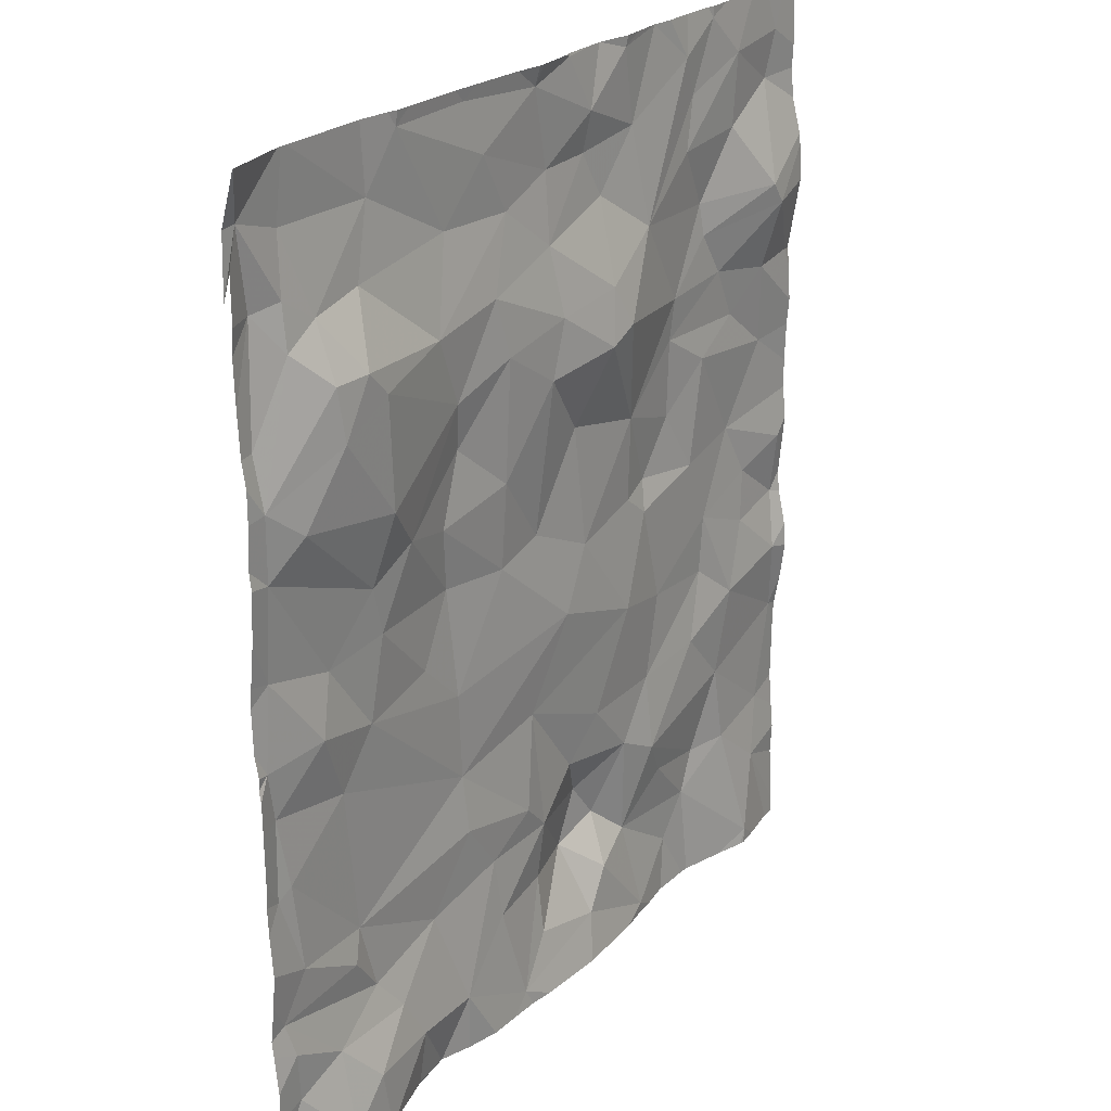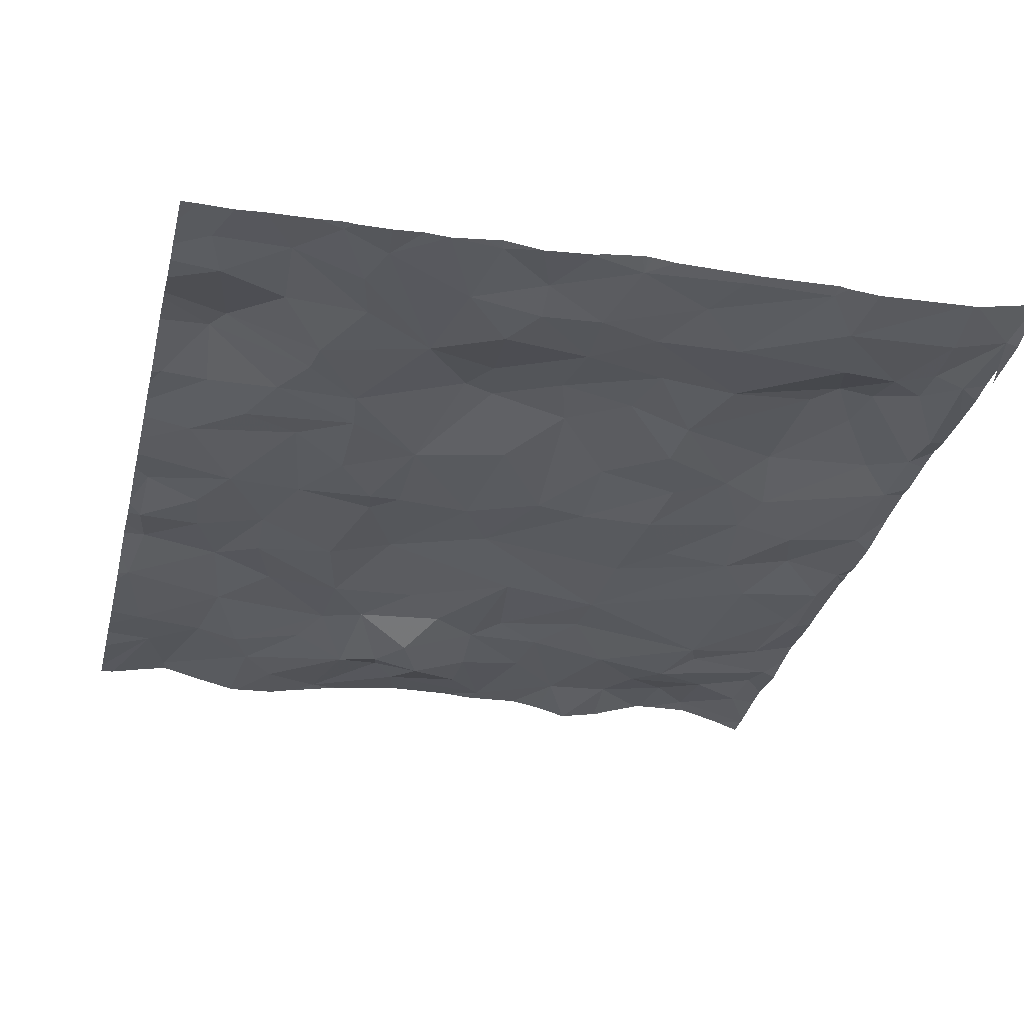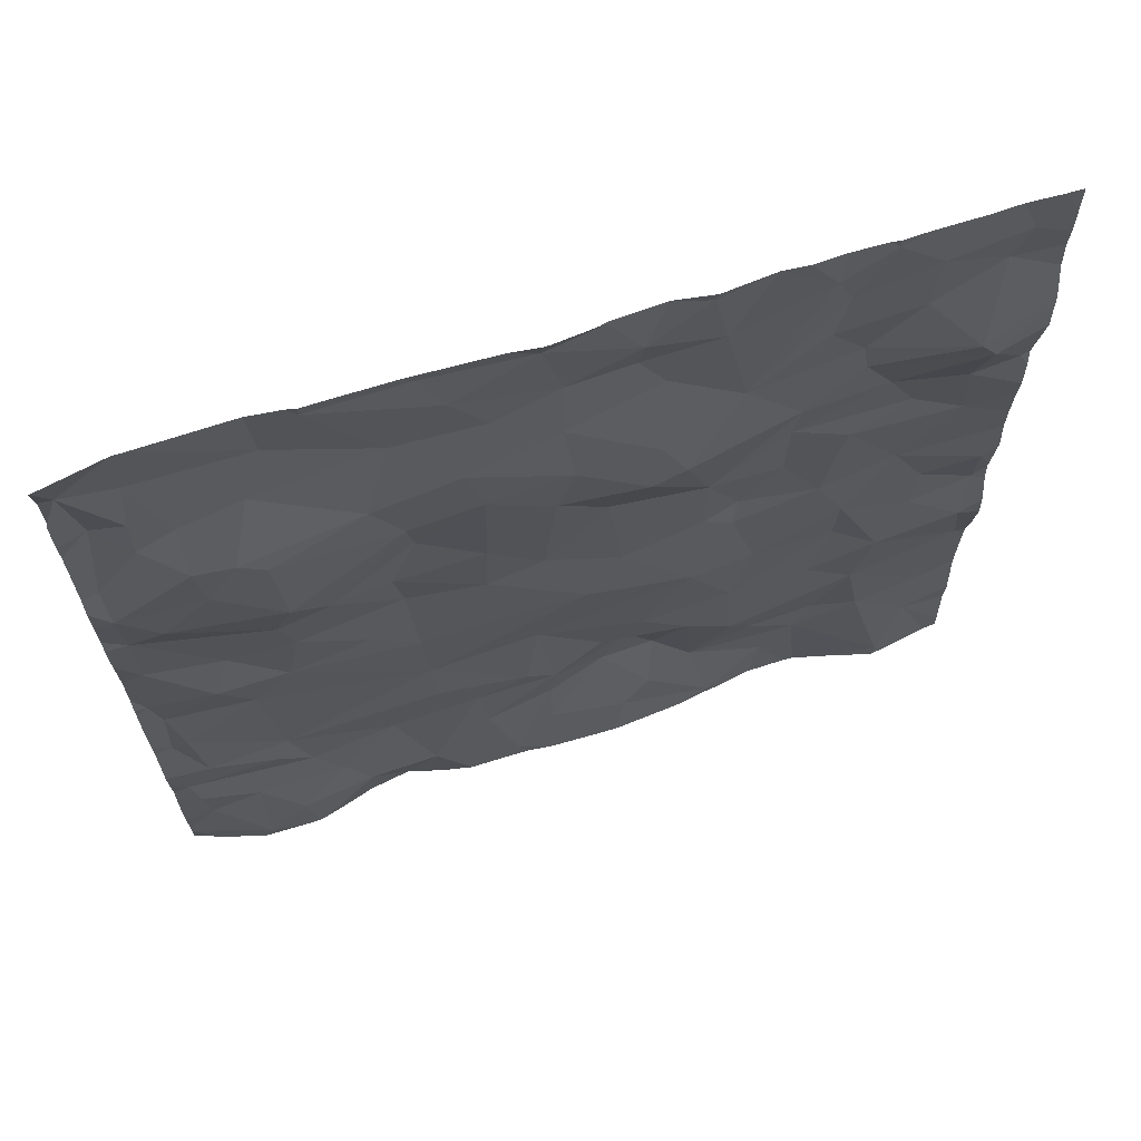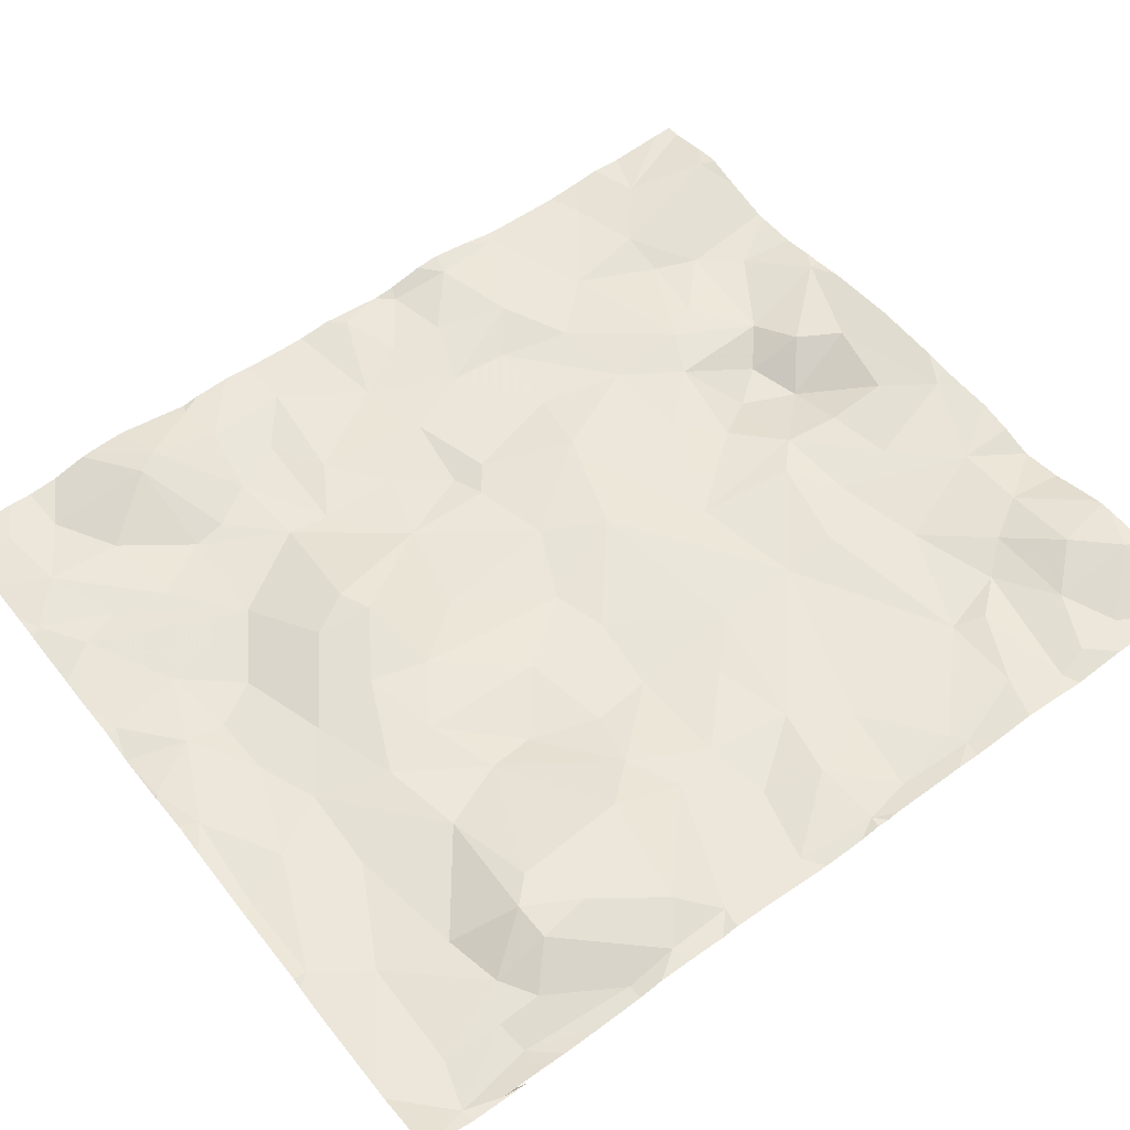
<metadata>
{"format":"obj","ext":"obj","renderer":"f3d","projection":"perspective","resolution":1024,"background":"white","views":[{"elev":24.2,"azim":-53.0,"up":"+Y"},{"elev":-32.2,"azim":166.6,"up":"+Z"},{"elev":68.5,"azim":-15.7,"up":"+Y"},{"elev":56.0,"azim":-127.3,"up":"+Z"}]}
</metadata>
<code>
v -0.2704 -47.7 -0.6157
v -0.3175 -48.19 -0.6085
v 0.581 -47.04 -0.4903
v 0.2114 -46.54 -0.471
v -0.05873 -46.95 -0.5143
v 2.564 -49.06 -0.6629
v 1.925 -48.8 -0.6579
v 2.325 -49.31 -0.6889
v 0.4891 -47.45 -0.5756
v 0.7951 -47.29 -0.5692
v 0.1705 -46.24 -0.4872
v -0.2811 -46.77 -0.5694
v 2.509 -49.6 -0.8007
v 2.868 -49.4 -0.6765
v 1.194 -47.74 -0.6765
v 1.244 -48.4 -0.6466
v 1.651 -47.78 -0.6516
v 3.398 -50.34 -0.7392
v 1.222 -45.75 -0.6704
v 1.076 -46.28 -0.5897
v 1.73 -45.77 -0.6706
v 0.962 -48.13 -0.6411
v 0.4902 -48.24 -0.6143
v 0.1768 -47.81 -0.6173
v 0.5689 -47.74 -0.5892
v 1.224 -50.32 -0.5853
v 1.757 -50.57 -0.5839
v 1.583 -49.96 -0.619
v 0.5354 -46.38 -0.4757
v 1.25 -46.68 -0.6192
v -0.04818 -46.03 -0.5933
v -0.297 -46.46 -0.6197
v 0.35 -50.33 -0.4918
v 0.1004 -50.57 -0.4694
v 0.06974 -48.14 -0.5666
v 2.132 -46.44 -0.5831
v 2.52 -46.71 -0.527
v 2.581 -46.38 -0.5722
v 4.416 -49.72 -0.7226
v 3.905 -49.33 -0.705
v 3.987 -49.83 -0.6992
v 1.529 -45.41 -0.6539
v 0.851 -45.13 -0.6541
v 0.3905 -46.23 -0.4686
v 0.4791 -49.85 -0.6304
v 0.1081 -50.06 -0.5697
v 0.6511 -50.06 -0.5871
v 0.8043 -50.33 -0.5625
v 0.7835 -50.66 -0.5963
v 1 -49.71 -0.6493
v 2.024 -49.56 -0.6485
v 1.842 -49.38 -0.6235
v 1.536 -49.58 -0.6379
v 1.571 -46.19 -0.612
v 2.469 -50.39 -0.6258
v 3.946 -45.79 -0.719
v 3.678 -46.2 -0.7569
v 4.246 -46.18 -0.5968
v 2.489 -45.38 -0.6761
v 2.607 -45.04 -0.7125
v 2.303 -45.06 -0.6839
v 2.709 -46.63 -0.5351
v 2.893 -47.28 -0.6751
v 3.38 -46.69 -0.7153
v 2.834 -48.46 -0.637
v 3.996 -48.79 -0.6713
v 4.553 -49.1 -0.7273
v 4.491 -48.66 -0.6742
v 3.025 -46.16 -0.6602
v 3.708 -46.4 -0.7422
v 4.331 -46.31 -0.5948
v 2.634 -50.14 -0.6518
v 2.686 -49.83 -0.7943
v 2.366 -49.92 -0.8045
v 2.035 -46.78 -0.5868
v 4.171 -50.58 -0.6108
v 3.679 -47.15 -0.7117
v 4.02 -47.71 -0.7534
v 4.336 -47.22 -0.7372
v 4.543 -48.3 -0.7442
v 3.116 -49.05 -0.6924
v 3.594 -48.99 -0.6902
v 3.722 -48.57 -0.7285
v 3.974 -45.35 -0.709
v 3.534 -45.52 -0.7223
v 3.459 -45.83 -0.706
v 2.214 -48.26 -0.6207
v 4.022 -46.97 -0.7471
v 3.346 -46.94 -0.7254
v 2.003 -50.29 -0.6393
v 3.129 -49.53 -0.6504
v 2.917 -50.03 -0.721
v 3.275 -49.76 -0.7006
v 4.2 -48.05 -0.7362
v 4.158 -48.37 -0.7149
v 1.278 -48.92 -0.6537
v 0.26 -48.56 -0.6256
v 0.3579 -49.43 -0.6347
v 2.082 -46.03 -0.6495
v 2.105 -45.63 -0.6935
v 1.977 -47.69 -0.6668
v 0.2882 -49.62 -0.5999
v 1.14 -47.37 -0.6433
v 1.288 -46.96 -0.6602
v -0.2114 -50.21 -0.5833
v -0.2382 -49.9 -0.5724
v -0.292 -49.7 -0.603
v -0.1275 -49.42 -0.5895
v 1.295 -49.27 -0.6237
v 2.005 -49.92 -0.683
v -0.191 -48.89 -0.5996
v 2.334 -47.16 -0.6631
v 0.1633 -45.91 -0.6029
v 2.626 -45.89 -0.7127
v 2.473 -45.62 -0.7204
v 0.5181 -45.84 -0.6366
v 0.6395 -45.44 -0.6781
v 1.656 -47.27 -0.6223
v -0.04568 -45.77 -0.6214
v -0.01475 -45.42 -0.6604
v -0.2639 -47.16 -0.5876
v -0.2635 -48.48 -0.6196
v 2.418 -47.9 -0.6512
v 2.896 -47.8 -0.6925
v 0.05985 -45.04 -0.6457
v 1.666 -46.54 -0.595
v 1.989 -45.16 -0.6706
v 1.394 -45.11 -0.6703
v -0.2313 -45.8 -0.6645
v -0.3105 -45.33 -0.6406
v 3.438 -45.28 -0.7021
v 4.534 -47.91 -0.6934
v 3.032 -50.61 -0.6485
v 3.714 -49.84 -0.7534
v 3.605 -50.09 -0.7465
v 3.742 -48.21 -0.7192
v 3.34 -47.42 -0.7351
v 3.102 -47.74 -0.7346
v 3.566 -47.8 -0.7109
v 3.07 -47.93 -0.6946
v 2.823 -45.11 -0.6893
v 2.913 -45.56 -0.7061
v 3.235 -48.54 -0.7035
v 3.722 -45.11 -0.7217
v 4.163 -45.04 -0.7407
v 4.344 -45.58 -0.7609
v 4.423 -45.3 -0.7444
v 4.324 -50.11 -0.678
v 4.289 -46.73 -0.7005
v 3.867 -46.66 -0.7375
v 4.566 -46.68 -0.7125
v 4.328 -45.04 -0.7527
v 0.7966 -45.04 -0.6566
v 1.83 -45.04 -0.6578
v 2.217 -45.04 -0.6682
v 3.136 -45.04 -0.7206
v 1.964 -45.04 -0.6454
v 0.9499 -45.04 -0.6499
v 0.8556 -45.04 -0.6454
v 1.997 -45.04 -0.6428
v 3.673 -45.04 -0.7277
v 3.872 -45.04 -0.7318
v 3.718 -45.04 -0.7212
v 2.836 -45.04 -0.6835
v 2.614 -45.04 -0.712
v 1.488 -45.04 -0.6607
v 1.322 -45.04 -0.6618
v 4.522 -45.04 -0.7493
v 0.6056 -45.04 -0.6718
v 2.575 -45.04 -0.7096
v 0.02058 -45.04 -0.6447
v 2.032 -45.04 -0.6444
v 2.956 -45.04 -0.6993
v 3.282 -45.04 -0.7128
v 3.463 -45.04 -0.726
v 2.3 -45.04 -0.6863
v 2.269 -45.04 -0.6758
v -0.3838 -45.04 -0.5592
v -0.3884 -45.04 -0.5603
v -0.003448 -45.04 -0.6435
v -0.3884 -45.7 -0.6602
v -0.2828 -48.95 -0.6102
v -0.2881 -45.04 -0.5804
v -0.3884 -45.95 -0.6251
v -0.3884 -48.05 -0.6225
v -0.3884 -47.79 -0.6298
v -0.3884 -47.43 -0.5939
v -0.3884 -46.46 -0.6041
v -0.3884 -50.24 -0.5778
v -0.3884 -50.07 -0.5721
v -0.3884 -50.51 -0.5997
v -0.3884 -47.04 -0.5925
v -0.3884 -48.51 -0.5887
v -0.3884 -50.64 -0.602
v -0.3884 -46.21 -0.6168
v -0.3884 -48.17 -0.5979
v -0.3884 -45.34 -0.6489
v -0.3884 -46.61 -0.579
v -0.3884 -49.53 -0.5821
v -0.3884 -48.78 -0.5861
v -0.3884 -49.33 -0.5648
v -0.3884 -47.68 -0.6198
v -0.3884 -50.56 -0.5958
v -0.3884 -48.93 -0.5916
v -0.3884 -50.55 -0.5963
v -0.3884 -47.14 -0.5788
v -0.3884 -48.31 -0.5902
v -0.3884 -48.25 -0.6041
v -0.3884 -49.84 -0.5974
v -0.3884 -45.81 -0.6127
v -0.3884 -45.54 -0.614
v -0.3884 -49.09 -0.5851
v -0.3884 -45.13 -0.5851
v -0.3884 -49.75 -0.6084
v -0.3884 -46.79 -0.5799
v 4.537 -50.68 -0.6841
v -0.3805 -50.68 -0.6022
v 1.819 -50.68 -0.5747
v 1.237 -50.68 -0.5976
v 3.039 -50.68 -0.6537
v 1.038 -50.68 -0.6486
v 1.44 -50.68 -0.5643
v 0.04698 -50.68 -0.4792
v 1.042 -50.68 -0.6488
v -0.3884 -50.68 -0.6017
v 4.159 -50.68 -0.6071
v 2.4 -50.68 -0.5645
v -0.366 -50.68 -0.5974
v 2.857 -50.68 -0.6158
v 1.637 -50.68 -0.571
v 4.299 -50.68 -0.632
v 0.7743 -50.68 -0.5997
v 4.129 -50.68 -0.6113
v 0.4093 -50.68 -0.4873
v 0.3481 -50.68 -0.4832
v 0.7843 -50.68 -0.6006
v 3.341 -50.68 -0.7108
v 3.65 -50.68 -0.7206
v 3.596 -50.68 -0.7215
v 3.927 -50.68 -0.6608
v -0.2226 -50.68 -0.5488
v 0.9947 -50.68 -0.6401
v 3.153 -50.68 -0.6708
v 0.4453 -50.68 -0.4929
v 0.6549 -50.68 -0.5582
v 1.966 -50.68 -0.5622
v 4.624 -48.16 -0.7324
v 4.624 -48.19 -0.7363
v 4.624 -48.93 -0.693
v 4.624 -50.5 -0.6986
v 4.624 -46.69 -0.7281
v 4.624 -50.57 -0.6943
v 4.624 -48.54 -0.6721
v 4.624 -49.12 -0.7294
v 4.624 -50.22 -0.7152
v 4.624 -45.04 -0.7504
v 4.624 -49.65 -0.7397
v 4.624 -48.69 -0.6599
v 4.624 -45.96 -0.672
v 4.624 -45.21 -0.7436
v 4.624 -46.52 -0.6987
v 4.624 -47.43 -0.72
v 4.624 -50.03 -0.705
v 4.624 -49.87 -0.7213
v 4.624 -49.2 -0.7346
v 4.624 -45.57 -0.7443
v 4.624 -45.43 -0.7383
v 4.624 -47.19 -0.7125
v 4.624 -47.81 -0.6978
v 4.624 -46.25 -0.6528
v 4.624 -48.33 -0.721
v 4.624 -47.02 -0.6993
v 4.624 -46.81 -0.7089
v 4.624 -50.68 -0.6919
v 4.624 -47.61 -0.7194
v 4.624 -46.03 -0.6648
v 4.624 -45.75 -0.7287
g obj_0
f 2 196 208
f 207 2 208
f 196 2 185
f 193 2 207
f 186 185 2
f 193 122 2
f 2 1 186
f 122 35 2
f 1 2 35
f 122 193 182
f 193 200 182
f 186 1 202
f 35 122 97
f 122 182 111
f 111 97 122
f 202 1 187
f 24 1 35
f 187 1 121
f 121 1 24
f 23 35 97
f 24 35 23
f 108 111 182
f 204 182 200
f 201 108 182
f 212 182 204
f 201 182 212
f 97 111 98
f 23 97 96
f 97 98 96
f 108 98 111
f 187 121 206
f 25 24 23
f 121 24 9
f 24 25 9
f 206 121 192
f 121 9 5
f 215 192 121
f 121 5 12
f 121 12 215
f 16 23 96
f 25 23 22
f 22 23 16
f 98 108 102
f 108 201 107
f 107 102 108
f 201 199 107
f 109 96 98
f 98 102 45
f 98 50 109
f 45 50 98
f 87 16 96
f 52 96 109
f 7 87 96
f 52 7 96
f 9 25 10
f 25 22 15
f 10 25 15
f 3 5 9
f 9 10 3
f 4 12 5
f 3 4 5
f 215 12 198
f 11 12 4
f 188 198 12
f 31 12 11
f 12 32 188
f 31 32 12
f 16 87 17
f 22 16 15
f 15 16 17
f 102 107 45
f 214 107 199
f 46 45 107
f 209 107 214
f 106 46 107
f 209 106 107
f 53 109 50
f 52 109 53
f 47 50 45
f 45 46 47
f 50 26 53
f 47 48 50
f 48 26 50
f 17 87 101
f 7 65 87
f 101 87 123
f 87 65 123
f 51 7 52
f 51 52 53
f 6 65 7
f 8 7 51
f 6 7 8
f 10 15 103
f 3 10 30
f 10 103 104
f 104 30 10
f 103 15 17
f 4 3 29
f 30 29 3
f 11 4 44
f 44 4 29
f 113 31 11
f 44 113 11
f 195 188 32
f 31 113 119
f 32 31 129
f 129 31 119
f 32 129 195
f 101 118 17
f 17 118 103
f 46 106 105
f 47 46 33
f 105 34 46
f 33 46 34
f 190 106 209
f 189 105 106
f 189 106 190
f 28 53 26
f 51 53 28
f 33 48 47
f 48 221 26
f 26 27 28
f 26 224 219
f 26 222 27
f 26 219 222
f 221 224 26
f 33 234 48
f 48 49 242
f 234 244 48
f 242 221 48
f 245 49 48
f 245 48 244
f 118 101 75
f 112 101 123
f 75 101 112
f 124 123 65
f 65 6 81
f 124 65 140
f 81 143 65
f 65 143 140
f 123 63 112
f 123 124 63
f 51 13 8
f 51 28 110
f 74 13 51
f 110 74 51
f 81 6 14
f 6 8 14
f 8 13 14
f 118 104 103
f 126 30 104
f 29 30 20
f 126 54 30
f 30 54 20
f 118 126 104
f 29 20 44
f 116 113 44
f 116 44 20
f 119 113 120
f 113 116 117
f 117 120 113
f 195 129 184
f 130 129 119
f 120 130 119
f 184 129 210
f 130 211 129
f 211 210 129
f 126 118 75
f 205 34 105
f 191 105 189
f 205 105 191
f 234 33 34
f 203 34 205
f 203 241 34
f 234 34 235
f 235 34 223
f 241 223 34
f 110 28 27
f 27 90 110
f 27 55 90
f 27 218 246
f 55 27 246
f 222 230 27
f 218 27 230
f 49 232 236
f 242 49 236
f 232 49 245
f 126 75 36
f 112 37 75
f 37 36 75
f 112 63 37
f 124 140 138
f 138 63 124
f 83 143 81
f 81 14 91
f 81 82 83
f 91 82 81
f 140 143 139
f 140 139 138
f 143 83 136
f 139 143 136
f 62 37 63
f 137 63 138
f 64 62 63
f 89 63 137
f 63 89 64
f 13 74 73
f 13 73 14
f 74 110 90
f 72 73 74
f 90 55 74
f 74 55 72
f 92 91 14
f 73 92 14
f 126 36 54
f 54 21 20
f 19 116 20
f 19 20 21
f 36 99 54
f 54 99 21
f 117 116 19
f 120 117 125
f 180 130 120
f 125 171 120
f 180 120 171
f 19 43 117
f 125 117 169
f 117 43 153
f 153 169 117
f 130 180 183
f 130 183 178
f 197 130 178
f 181 130 197
f 203 194 217
f 241 203 228
f 217 228 203
f 133 72 55
f 246 227 55
f 229 133 55
f 229 55 227
f 36 37 38
f 99 36 38
f 37 62 38
f 137 138 139
f 83 66 136
f 83 82 66
f 91 92 93
f 82 91 40
f 134 91 93
f 40 91 134
f 82 40 66
f 78 139 136
f 139 77 137
f 77 139 78
f 95 136 66
f 94 78 136
f 136 95 94
f 62 69 38
f 69 62 64
f 89 137 77
f 89 150 64
f 64 57 69
f 64 150 70
f 57 64 70
f 77 88 89
f 88 150 89
f 73 72 92
f 72 133 92
f 93 92 135
f 135 92 18
f 133 18 92
f 99 100 21
f 19 21 42
f 42 21 100
f 19 42 43
f 114 99 38
f 115 100 99
f 114 115 99
f 128 43 42
f 43 159 153
f 158 43 128
f 43 158 159
f 197 178 213
f 213 178 179
f 217 194 225
f 133 229 220
f 133 243 18
f 243 133 220
f 69 114 38
f 95 66 68
f 40 67 66
f 66 67 68
f 93 135 134
f 40 134 41
f 40 39 67
f 39 40 41
f 41 134 135
f 77 78 79
f 78 94 132
f 132 269 78
f 262 79 78
f 262 78 275
f 269 275 78
f 77 79 88
f 80 94 95
f 80 95 68
f 80 132 94
f 114 69 142
f 57 86 69
f 131 142 69
f 85 69 86
f 69 85 131
f 150 88 149
f 150 71 70
f 71 150 149
f 86 57 56
f 57 70 58
f 56 57 58
f 58 70 71
f 88 79 149
f 135 76 41
f 76 135 238
f 238 135 18
f 238 18 239
f 243 237 18
f 239 18 237
f 115 59 100
f 127 42 100
f 100 59 127
f 128 42 127
f 114 142 115
f 142 59 115
f 128 127 154
f 158 128 167
f 154 166 128
f 128 166 167
f 80 68 253
f 258 68 67
f 253 68 258
f 39 257 67
f 258 67 249
f 257 265 67
f 249 67 254
f 254 67 265
f 148 39 41
f 148 41 76
f 39 264 257
f 39 148 263
f 263 264 39
f 79 262 268
f 272 149 79
f 272 79 268
f 80 248 132
f 248 247 132
f 269 132 247
f 253 271 80
f 248 80 271
f 141 59 142
f 156 142 131
f 141 142 156
f 84 85 86
f 56 84 86
f 144 131 85
f 156 131 174
f 131 144 161
f 174 131 175
f 161 175 131
f 84 144 85
f 71 149 151
f 151 149 272
f 58 71 276
f 270 71 151
f 276 71 270
f 84 56 146
f 146 56 58
f 276 259 58
f 277 146 58
f 277 58 259
f 76 233 226
f 76 226 231
f 238 240 76
f 233 76 240
f 216 148 76
f 216 76 231
f 61 127 59
f 60 59 141
f 59 60 61
f 61 155 127
f 127 157 154
f 155 172 127
f 127 160 157
f 160 127 172
f 263 148 255
f 252 148 216
f 255 148 250
f 250 148 252
f 156 173 141
f 60 141 165
f 164 141 173
f 141 164 165
f 144 84 145
f 147 84 146
f 152 145 84
f 84 147 152
f 161 144 163
f 145 162 144
f 144 162 163
f 151 273 251
f 151 251 261
f 272 273 151
f 270 151 261
f 147 146 266
f 266 146 277
f 155 61 177
f 60 170 61
f 177 61 176
f 176 61 170
f 252 216 274
f 168 152 147
f 266 267 147
f 260 168 147
f 260 147 267
f 168 260 256
f 211 130 181

</code>
